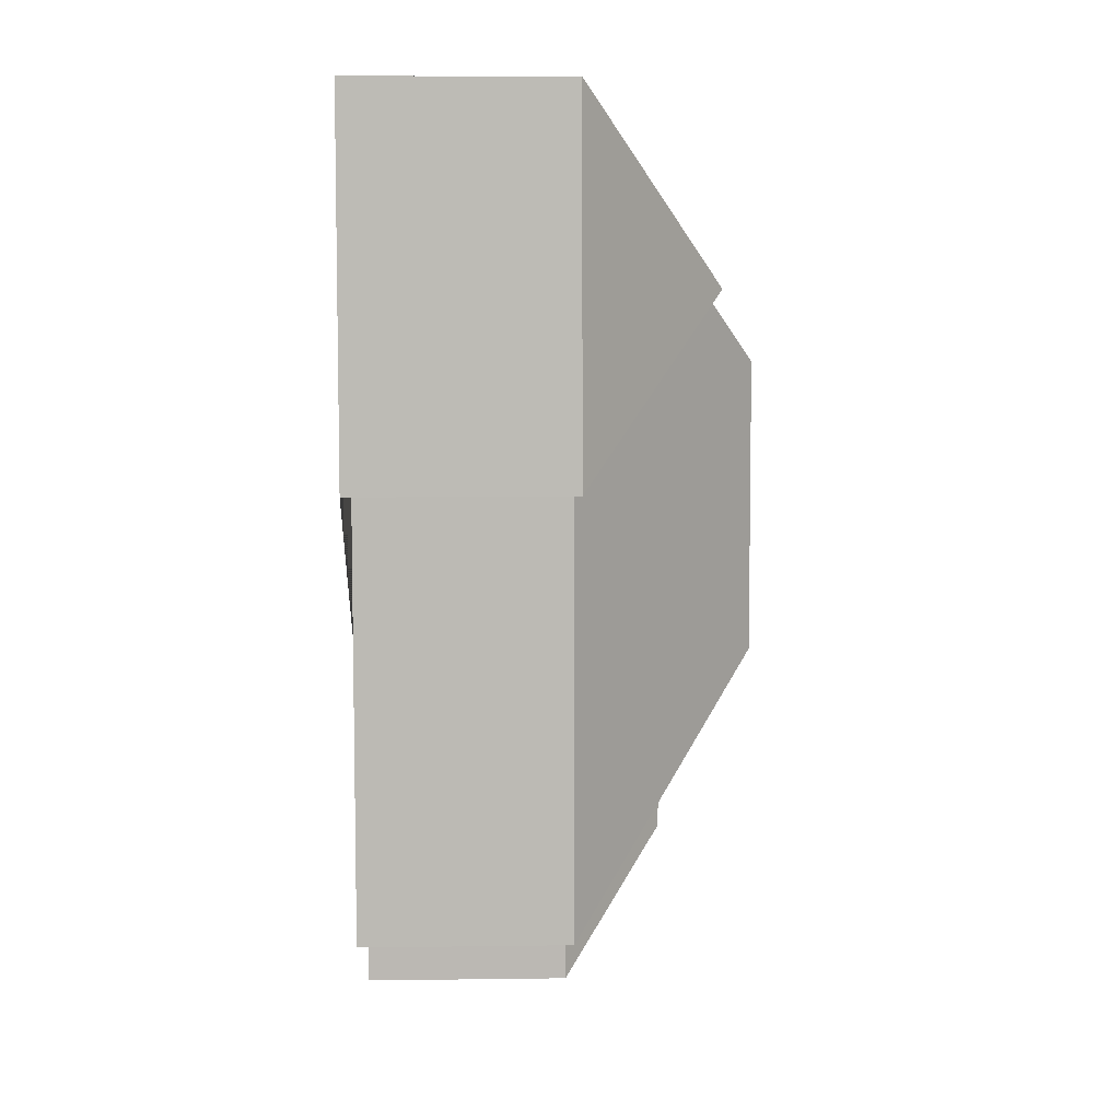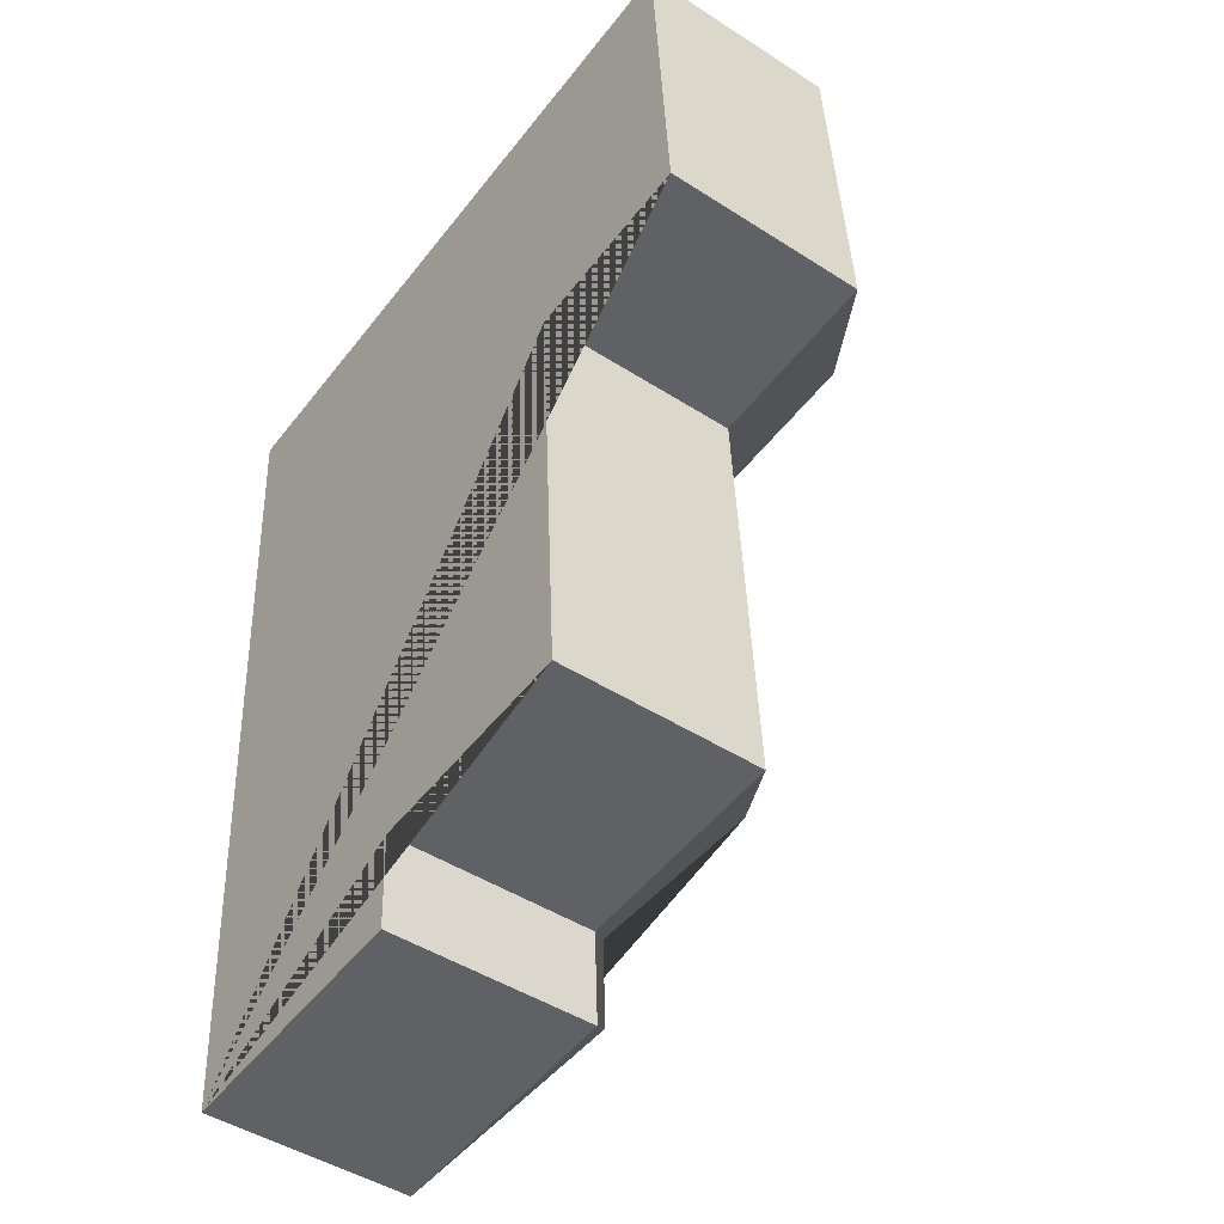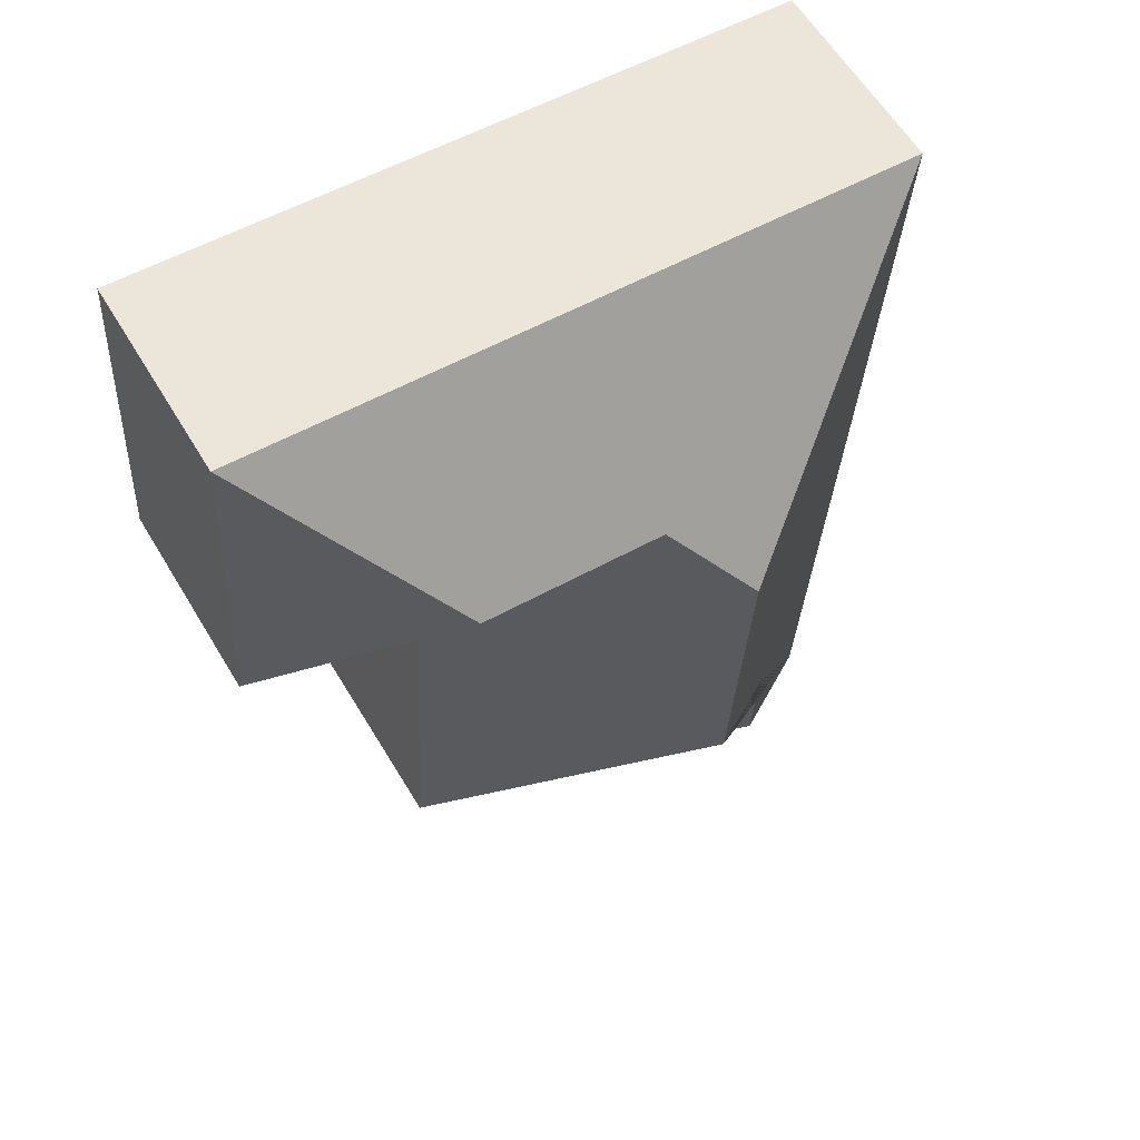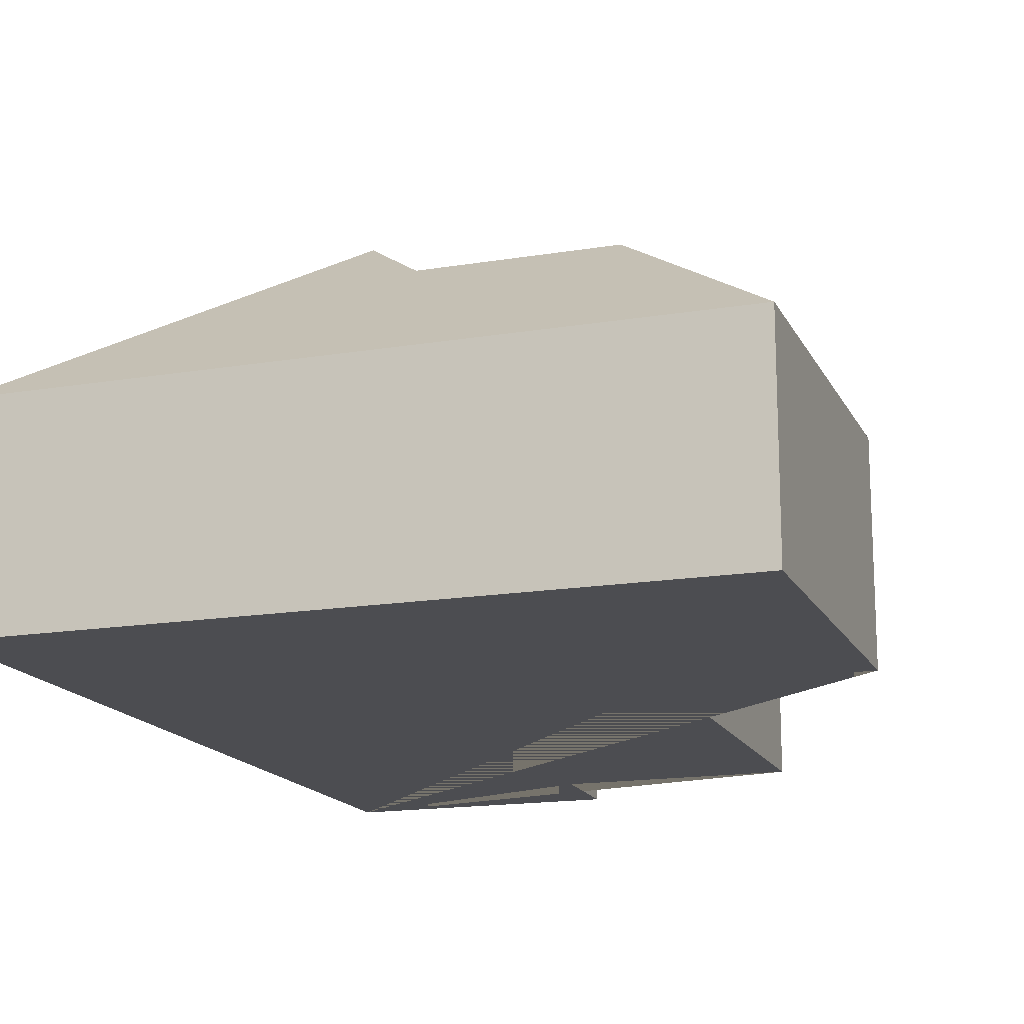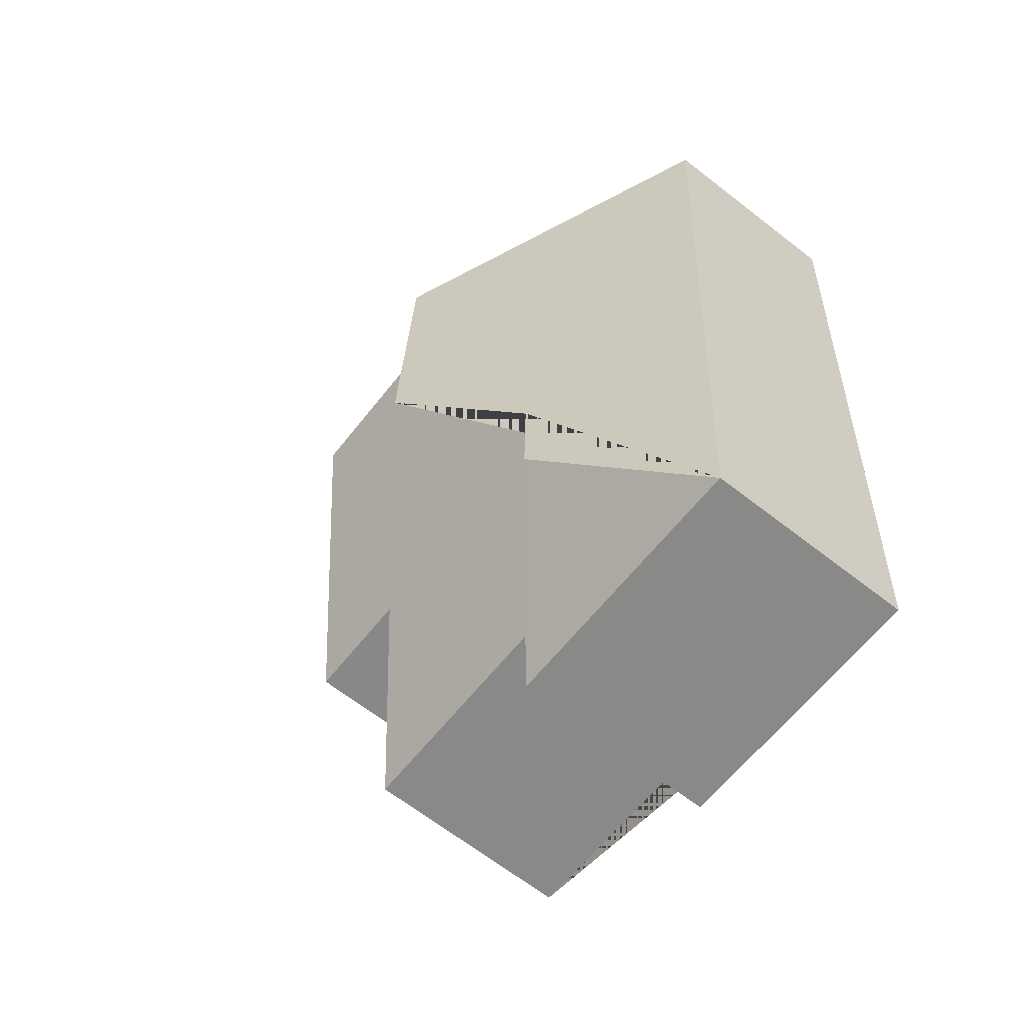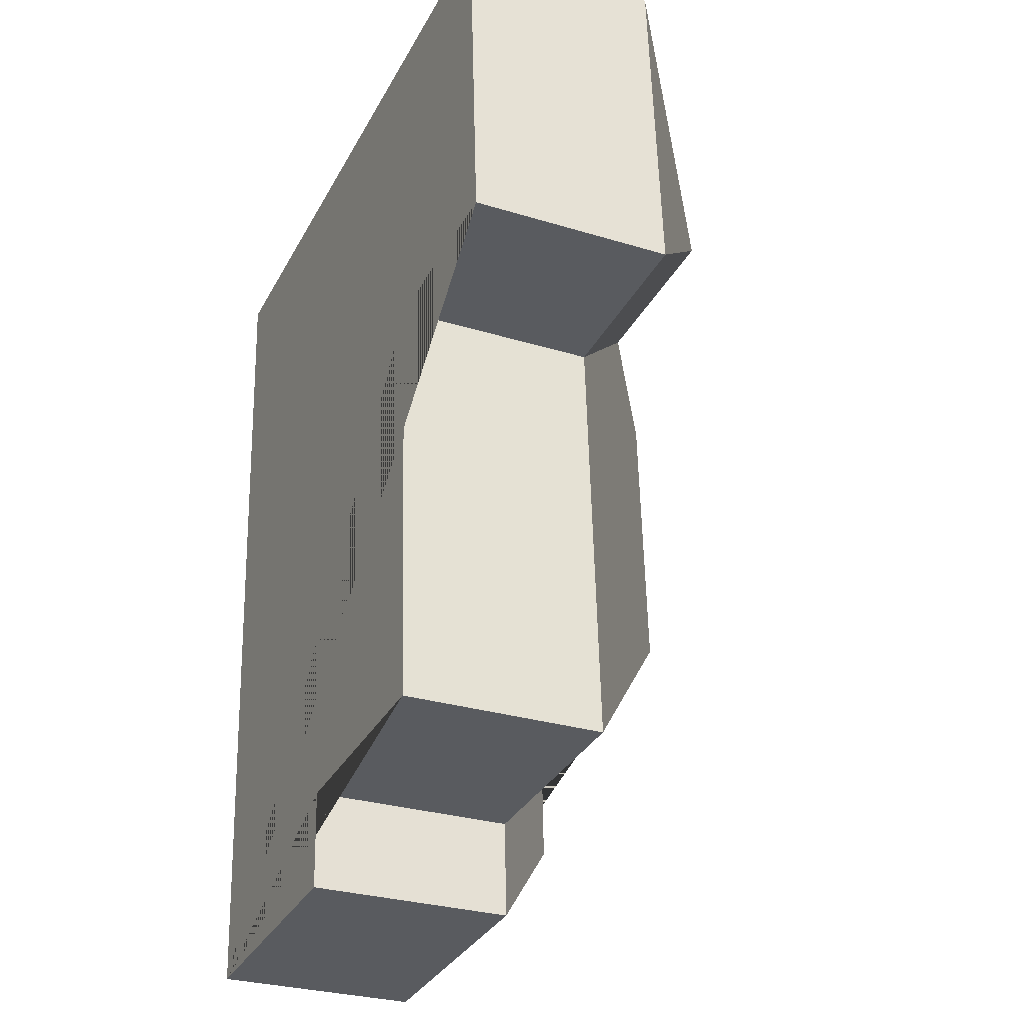
<metadata>
{"format":"obj","ext":"obj","renderer":"f3d","projection":"perspective","resolution":1024,"background":"white","views":[{"elev":9.8,"azim":88.0,"up":"+Z"},{"elev":-46.1,"azim":53.6,"up":"+Z"},{"elev":60.4,"azim":149.1,"up":"+Z"},{"elev":-16.1,"azim":15.6,"up":"+Y"},{"elev":-66.0,"azim":-128.0,"up":"+Z"},{"elev":-29.1,"azim":65.5,"up":"+Z"}]}
</metadata>
<code>
o CG10_500_048072_0022
v 32.57 75 -356.9
v 12.66 75 -32.24
v 82.12 113.6 -305
v 80.23 113.9 -267.3
v 119.8 144.8 -225.1
v 113.4 145 -117
v 130.9 75 -350.9
v 129.4 75 -314.7
v 137.5 124.6 -89.07
v 212.2 75 -309.8
v 203.1 75 -149.2
v 204.5 124.5 -84.81
v 262.4 75 -17.04
v 270.2 75 -144.7
v 32.57 0 -356.9
v 12.66 0 -32.24
v 262.4 0 -17.04
v 270.2 0 -144.7
v 203.1 0 -149.2
v 212.2 0 -309.8
v 129.4 0 -314.7
v 130.9 0 -350.9
f 13 14 12
f 14 11 9 12
f 2 13 12 9 6
f 5 4 8 10
f 8 7 3 4
f 7 1 3
f 1 2 6 5 4 3
f 11 10 5 6 9
f 15 16 17 18 19 20 21 22
f 1 15 16 2
f 2 16 17 13
f 13 17 18 14
f 14 18 19 11
f 11 19 20 10
f 10 20 21 8
f 8 21 22 7
f 7 22 15 1

</code>
